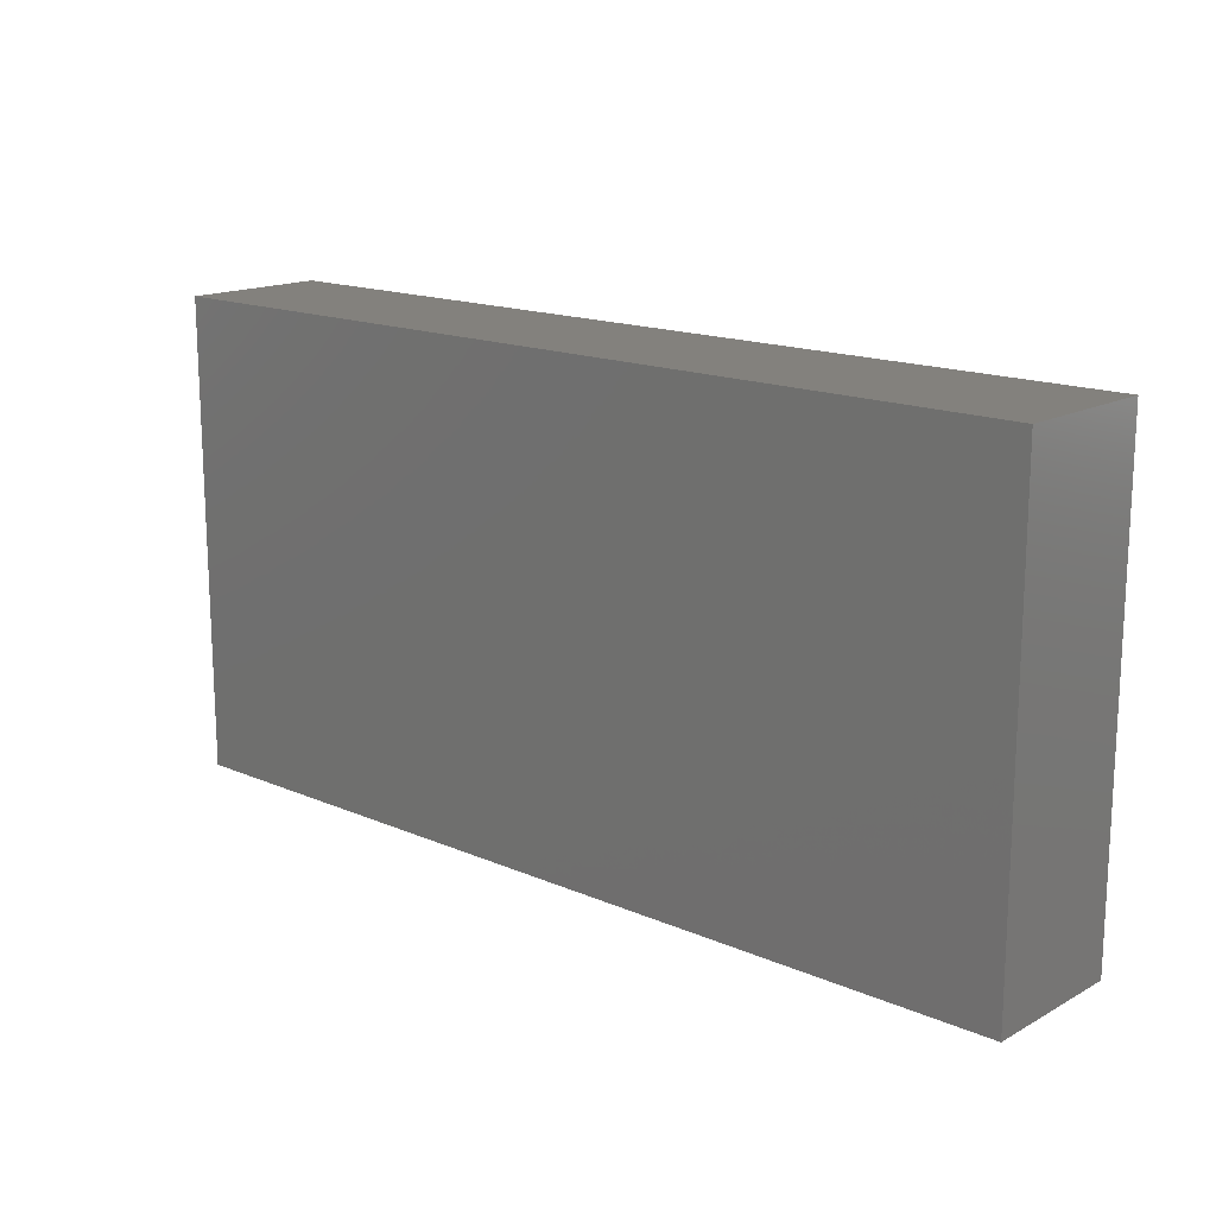
<metadata>
{"format":"stl","ext":"stl","renderer":"f3d","projection":"perspective","resolution":1024,"background":"white","views":[{"elev":15.9,"azim":-138.2,"up":"+Y"}]}
</metadata>
<code>
# stl→obj: 375 verts, 746 faces
v -0.09002 -0.03266 0.00296
v -0.09002 -0.02918 -0.01425
v -0.09002 -0.04606 -0.01425
v -0.04831 -0.01933 -0.01425
v -0.05547 -0.02636 -0.01425
v -0.06263 -0.01933 -0.01425
v -0.09002 -0.01618 0.002993
v -0.09002 -0.02457 -0.001586
v -0.09002 -0.02951 0.01425
v 0.05694 0.01354 0.01425
v 0.04371 0.01374 0.01425
v 0.05012 0.006994 0.01425
v 0.09002 0.02691 0.01425
v 0.08173 0.03603 0.01425
v 0.07695 0.02814 0.01425
v -0.09002 -0.002969 0.003684
v -0.09002 -0.0181 0.01425
v 0.08408 0.02867 -0.01425
v 0.09002 0.03447 -0.01425
v 0.09002 0.02288 -0.01425
v 0.01581 0.008919 -0.01425
v 0.008968 0.02288 -0.01425
v 0.02329 0.02288 -0.01425
v 0.02158 0.04606 0.006393
v 0.03247 0.04606 0.007113
v 0.03256 0.04606 -0.003683
v 0.06624 0.04606 -0.01425
v 0.07813 0.04606 -0.01425
v 0.06624 0.03695 -0.01425
v -0.02148 -0.0211 0.01425
v -0.02057 -0.03646 0.01425
v -0.009145 -0.02855 0.01425
v -0.07535 -0.03476 -0.01425
v -0.08374 -0.03451 -0.01425
v -0.08021 -0.02601 -0.01425
v -0.08056 -0.02814 0.01425
v -0.07608 -0.0211 0.01425
v -0.0632 -0.04606 -0.002642
v -0.07405 -0.04606 -0.01425
v -0.0612 -0.04606 -0.01425
v 0.04326 3.243e-05 0.01425
v -0.04741 -0.03373 -0.01425
v 0.02864 0.02814 0.01425
v 0.02039 0.02076 0.01425
v 0.02865 0.01384 0.01425
v -0.08348 0.01908 -0.01425
v -0.06948 0.01655 -0.01425
v -0.07695 0.008811 -0.01425
v 0.002099 -0.04007 -0.01425
v 0.00924 -0.03344 -0.01425
v 0.01039 -0.04606 -0.01425
v -0.04688 -0.04606 -0.01425
v -0.05416 -0.0393 -0.01425
v -0.06211 -0.03407 -0.01425
v -0.0268 -0.01002 -0.01425
v -0.02084 -0.01983 -0.01425
v -0.03399 -0.01933 -0.01425
v -0.05055 -0.03742 0.01425
v -0.04359 -0.02769 0.01425
v -0.05767 -0.02737 0.01425
v -0.03557 -0.03751 0.01425
v -0.02885 -0.02779 0.01425
v 0.02261 -0.03374 -0.01425
v 0.01684 -0.03973 -0.01425
v 0.03886 -0.02867 0.01425
v 0.02864 -0.02814 0.01425
v 0.03574 -0.0368 0.01425
v 0.04984 -0.03598 0.01425
v 0.0358 -0.04606 0.01425
v 0.03045 -0.02636 -0.01425
v 0.03345 -0.03718 -0.01425
v 0.02471 -0.04606 -0.01425
v -0.09002 -0.004035 -0.01425
v -0.09002 -0.004035 -0.005385
v -0.09002 0.01003 -0.01425
v -0.07085 -0.01335 0.01425
v -0.06443 -0.0211 0.01425
v -0.0575 -0.0147 0.01425
v -0.08175 0.04606 -0.01425
v -0.07159 0.04606 0.01425
v -0.07098 0.04606 -0.003492
v -0.09002 0.0205 0.001221
v -0.09002 0.03114 -0.005385
v -0.09002 0.02042 -0.008405
v -0.06883 0.02528 -0.01425
v -0.05852 0.02214 -0.01425
v -0.02967 0.007976 -0.01425
v -0.03847 0.001777 -0.01425
v -0.04028 0.01111 -0.01425
v -0.01171 -0.002606 -0.01425
v -0.001433 -0.005952 -0.01425
v -0.01143 -0.01193 -0.01425
v -0.08056 0.01407 0.01425
v -0.07096 0.01406 0.01425
v -0.08102 0.02409 0.01425
v -0.09002 0.01003 0.01425
v 0.04801 0.03589 0.01425
v 0.05009 0.0217 0.01425
v 0.05728 0.02814 0.01425
v 0.07179 0.01383 0.01425
v 0.02148 0 0.01425
v 0.03903 -0.04606 -0.01425
v 0.09002 0 0.01425
v 0.081 0.006521 0.01425
v 0.08024 -0.005701 0.01425
v -0.04115 -0.02636 -0.01425
v 0.09002 -0.04606 -0.01425
v 0.07957 -0.04606 -0.01425
v 0.09002 -0.03099 -0.01425
v -0.08275 -0.04606 -0.002895
v -0.09002 -0.04606 0.003476
v 0.01849 -0.0381 0.01425
v -0.081 -0.01425 0.01425
v -0.08056 0 0.01425
v 0.01901 -0.02932 0.01425
v 1.956e-06 -0.02956 0.01425
v -0.007159 -0.0371 0.01425
v 0.000124 -0.04598 0.01425
v -0.007159 0.0371 0.01425
v 0.0138 0.0371 0.01425
v -0.0003996 0.04606 0.01425
v -0.09002 0.0287 0.005714
v 0.03761 0.04606 -0.01425
v 0.04688 0.04606 -0.01425
v 0.03761 0.03695 -0.01425
v 0.05539 0.04606 -0.01425
v 0.05192 0.03695 -0.01425
v 0.08081 0.02049 0.01425
v 0.06767 -0.04606 0.01425
v 0.07448 -0.03795 0.01425
v 0.06544 -0.0353 0.01425
v 0.05279 -0.0211 0.01425
v 0.0579 -0.01431 0.01425
v 0.06711 -0.0211 0.01425
v 0.06947 -0.01291 0.01425
v 0.07282 0.03926 0.01425
v 0.06233 0.03723 0.01425
v 0.06751 0.02864 0.01425
v 0.06808 0.04606 0.01425
v 0.07813 0.01585 -0.01425
v -0.03616 0.03649 0.01425
v -0.05063 0.0371 0.01425
v -0.05012 0.02814 0.01425
v 0.05192 -0.005257 -0.01425
v 0.05548 -0.01974 -0.01425
v 0.04684 -0.01949 -0.01425
v -0.04291 0.04606 0.01425
v -0.02968 0.04606 0.01425
v -0.02234 0.03623 0.01425
v -0.0001332 0.02765 0.01425
v -0.01432 0.02814 0.01425
v 0 0.0007031 0.01425
v 0.01432 0.01407 0.01425
v 0 0.01407 0.01425
v 0.006742 0.02131 0.01425
v 0.04429 -0.02183 0.01425
v 0.0652 -0.005085 -0.01425
v 0.06624 -0.01933 -0.01425
v 0.09002 0.04606 0.01425
v 0.09002 0.03128 0.006228
v 0.09 0.04606 0.003046
v -0.05214 -0.04606 -0.002748
v -0.06148 -0.04606 0.007118
v -0.03593 -0.04606 0.01425
v -0.03972 -0.04606 -0.005281
v -0.02683 -0.02636 -0.01425
v 0.01432 0.02814 0.01425
v 0.04616 0.04606 -0.004242
v 0.09002 0.03649 0.01425
v -0.06263 0.03695 -0.01425
v -0.08081 0.04606 0.01425
v -0.09002 0.04606 0.0009937
v -0.09002 0.04606 0.01425
v 0.07672 -0.04606 -0.003567
v 0.09002 -0.04606 0.01425
v 0.07816 -0.04606 0.01425
v 0.09002 0.007921 0.001649
v 0.09002 -0.0009645 -0.002234
v 0.09002 0.01407 -0.003476
v 0.09002 -0.04606 -0.004062
v 0.02344 0.04606 -0.003683
v -0.01039 0.04606 -0.003683
v -0.01952 0.04606 -0.003683
v -0.02181 0.04606 0.005137
v -0.06443 0.0211 0.01425
v -0.07168 0.02885 0.01425
v 0.009835 -0.02814 0.01425
v -0.004484 -0.0211 0.01425
v 0.09002 -0.04597 0.004623
v 0.01432 -0.04606 0.01425
v 0.09002 -0.0371 0.01425
v 0.07695 -0.02814 0.01425
v 0.07793 -0.01467 0.01425
v -0.07078 -0.04606 0.005678
v -0.05678 -0.04606 0.01425
v -0.07224 -0.04606 0.01425
v 0.05012 -0.007034 0.01425
v 0.05012 -0.04606 0.01425
v 0.02415 -0.0211 0.01425
v -0.01396 -0.04606 0.01425
v 0 -0.01407 0.01425
v 0.01494 -0.01425 0.01425
v -0.04296 -0.01407 0.01425
v -0.05014 -0.02098 0.01425
v -0.02864 -0.01407 0.01425
v -0.09002 -0.03778 0.01425
v -0.08037 -0.03659 0.01425
v -0.03399 -0.03339 -0.01425
v 0.09002 -0.03557 0.004981
v 0.09002 -0.0211 0.01425
v -0.09002 0.03764 0.005602
v 0.09002 0.04606 -0.005472
v 0.09002 0.0313 -0.004173
v -0.09002 0.03522 0.01425
v -0.09002 0.02635 0.01425
v -0.08081 -0.04606 0.01425
v 0.09002 -0.02814 -0.003476
v 0.09002 0.04606 -0.01425
v 0.08408 0.04027 -0.01425
v -0.04296 0 0.01425
v -0.03681 -0.006702 0.01425
v 0.04031 -0.04606 0.004107
v 0.05413 -0.04606 0.004372
v 0.03187 -0.04606 -0.005281
v 0.01755 -0.04606 -0.005281
v -0.09002 -0.04606 0.01425
v -0.08171 0.03621 0.01425
v 0.0664 -0.04606 0.004453
v 0.01059 -0.04606 0.00272
v -0.003925 -0.04606 0.003683
v -0.09002 0.0003941 0.01425
v 0.04492 0.04606 0.005281
v -0.06415 -0.03706 0.01425
v -0.04829 0.02273 -0.01425
v -0.03365 0.02021 -0.01425
v -0.02024 -0.0006027 -0.01425
v 0.02747 0.04606 0.01425
v -0.07699 -0.006467 -0.01425
v -0.09002 -0.01866 -0.01425
v 0.08324 -0.02636 -0.01425
v 0.0759 -0.03474 -0.01425
v -0.07198 -0.001217 0.01425
v -0.04115 0.02991 -0.01425
v -0.06443 0.007034 0.01425
v 0.01562 0.02943 -0.01425
v 0.0734 -0.01229 -0.01425
v -0.04296 0.01407 0.01425
v -0.03583 0.02066 0.01425
v -0.02864 0.02814 0.01425
v 0.007451 0.008876 -0.01425
v 0.008968 -0.005257 -0.01425
v -0.01967 -0.03339 -0.01425
v -0.04871 0.01344 -0.01425
v -0.01967 0.02288 -0.01425
v -0.02683 0.02991 -0.01425
v -0.03399 0.03695 -0.01425
v -0.01355 0.01472 -0.01425
v -0.02367 0.01541 -0.01425
v -0.09002 0.008166 0.006075
v 0.06624 0.008811 -0.01425
v -0.05058 0.03834 -0.01425
v -0.01312 0.005837 -0.01425
v 0.008968 -0.01407 -0.01425
v -0.05547 -0.01229 -0.01425
v -0.06263 -0.005257 -0.01425
v -0.03399 -0.005257 -0.01425
v -0.04951 -0.005793 -0.01425
v -0.07159 -0.02814 0.01425
v 0.04296 0.04606 0.01425
v 0.002732 0.04606 0.00615
v 0.01328 0.04606 0.01425
v -0.004105 0.007061 -0.01425
v 0.03549 0.03622 0.01425
v 0.02233 0.03802 0.01425
v -0.05831 0.04606 0.01425
v -0.06263 0.04606 -0.01425
v -0.05012 0.04606 -0.003683
v -0.04484 0.04606 -0.01425
v -0.01344 -0.01434 0.01425
v -0.01501 -1.096e-05 0.01425
v -0.01478 0.04606 0.01425
v 0.02864 -0.01407 0.01425
v 0.08152 0.04606 0.01425
v 0.06439 5.94e-05 0.01425
v 0.01151 0.04606 0.003695
v 0.02329 0.04606 -0.01425
v 0.008968 0.04606 -0.01425
v -0.03557 0.04606 0.005441
v 0.06624 -0.04606 -0.01425
v -0.009268 0.04606 0.005704
v -0.05012 0.04606 0.005281
v 0.06371 -0.0324 -0.01425
v 0.0734 -0.02636 -0.01425
v 0.04296 -0.02814 -0.01425
v 0.03045 -0.0167 -0.01425
v -0.03399 0.04606 -0.01425
v -0.02864 0.04606 -0.003683
v -0.02471 0.04606 -0.01425
v -0.01503 0.04606 -0.01425
v -0.005351 0.04606 -0.01425
v -0.07179 0.03714 0.01425
v 0.09002 -0.0211 0.002338
v 0.07856 0.04606 0.001102
v -0.09002 0.04606 -0.01425
v -0.09002 0.03508 -0.01425
v -0.02058 0.03547 -0.01425
v 0.09002 0.008811 -0.01425
v 0.09002 -0.005257 -0.01425
v -0.07872 0.02799 -0.01425
v 0.008368 -0.02342 -0.01425
v 0.02153 -0.01392 -0.01425
v -0.04694 0.004209 -0.01425
v -0.05537 0.004011 -0.01425
v 0.07004 0.04606 0.002468
v 0.06276 0.04606 0.006811
v -0.03272 -0.04606 0.003388
v 0.05638 0.04606 0.01425
v 0.0548 0.04606 0.002105
v 0.09002 -0.01846 -0.01425
v -0.01068 -0.04606 -0.004035
v -0.02417 -0.04606 -0.005281
v -0.01824 -0.04606 -0.01425
v 0.003234 -0.04606 -0.005281
v -0.02344 -0.04606 0.008964
v -0.003925 -0.04606 -0.01425
v -0.03896 -0.04605 -0.01425
v 0.07159 0.04606 -0.008152
v 0.001637 0.04606 -0.004458
v 0.09002 0.02312 0.002338
v -0.005543 -0.03297 -0.01425
v -0.02489 -0.03973 -0.01425
v -0.08348 0.002388 -0.01425
v 0.05106 -0.03349 -0.01425
v -0.0776 0.03748 -0.01425
v 0.02281 -0.002113 -0.01425
v -0.01263 -0.04027 -0.01425
v 0.05192 -0.04606 -0.01425
v -0.006198 -0.01948 -0.01425
v -0.06263 0.008811 -0.01425
v -0.09002 0.02623 -0.01425
v 0.06232 -0.04606 -0.00353
v 0.07813 0.03447 -0.01425
v -0.05786 -0.0006175 0.01425
v 0.0615 0.04606 -0.006012
v -0.004978 0.03784 -0.01425
v 0.04314 0.02728 0.01425
v -0.07195 0.04606 -0.01425
v 0.008968 0.03695 -0.01425
v 0.02303 0.03464 -0.01425
v 0.07925 -0.004143 -0.01425
v 0.05908 0.02991 -0.01425
v 0.06667 0.02356 -0.01425
v 0.03761 0.02288 -0.01425
v 0.02994 0.01536 -0.01425
v 0.03761 -0.005257 -0.01425
v 0.05073 0.007556 -0.01425
v 0.04426 0.001297 -0.01425
v 0.03644 0.007466 -0.01425
v 0.04477 0.02991 -0.01425
v 0.05192 0.02288 -0.01425
v 0.02451 -0.04606 0.003491
v 0.09002 -0.01346 -0.003649
v 0.09002 -0.006573 0.005531
v 0.02425 0.008264 -0.01425
v -0.06979 0.001777 -0.01425
v -0.02904 -0.0004019 0.01425
v -0.006068 0.02209 -0.01425
v 0.001809 0.01585 -0.01425
v -0.03578 -0.02086 0.01425
v -0.01432 0.01407 0.01425
v -0.0358 0.007034 0.01425
v -0.02926 0.01356 0.01425
v -0.01301 -0.02684 -0.01425
v 0.03095 0.02945 -0.01425
v 0.04477 0.01585 -0.01425
f 1 2 3
f 4 5 6
f 7 8 9
f 10 11 12
f 13 14 15
f 16 7 17
f 18 19 20
f 21 22 23
f 24 25 26
f 27 28 29
f 30 31 32
f 33 34 35
f 17 36 37
f 38 39 40
f 11 41 12
f 42 5 4
f 43 44 45
f 46 47 48
f 49 50 51
f 52 53 42
f 54 39 33
f 55 56 57
f 58 59 60
f 61 62 59
f 31 30 62
f 50 63 64
f 65 66 67
f 68 67 69
f 63 70 71
f 64 63 72
f 73 74 75
f 76 77 78
f 79 80 81
f 82 83 84
f 72 63 71
f 85 86 47
f 87 88 89
f 90 91 92
f 93 94 95
f 96 93 95
f 97 98 99
f 99 10 100
f 101 45 44
f 72 71 102
f 103 104 105
f 106 4 57
f 107 108 109
f 110 111 3
f 112 69 67
f 17 113 114
f 112 66 115
f 116 117 118
f 32 117 116
f 119 120 121
f 83 82 122
f 123 124 125
f 74 7 16
f 124 126 127
f 15 128 13
f 129 130 131
f 132 68 131
f 133 134 135
f 136 137 138
f 136 139 137
f 20 140 18
f 141 142 143
f 144 145 146
f 147 141 148
f 149 148 141
f 150 119 151
f 152 101 153
f 154 152 155
f 68 132 156
f 144 157 158
f 15 100 128
f 159 160 161
f 38 162 163
f 164 162 165
f 166 57 56
f 167 120 150
f 168 124 123
f 13 169 14
f 86 85 170
f 171 172 173
f 174 175 176
f 126 124 168
f 177 178 179
f 180 108 107
f 181 24 26
f 182 183 184
f 136 138 15
f 94 185 186
f 116 118 187
f 32 188 30
f 189 175 174
f 112 187 190
f 176 191 130
f 192 130 191
f 135 193 105
f 190 187 118
f 163 194 38
f 195 196 163
f 156 197 41
f 68 69 198
f 66 65 199
f 31 164 200
f 66 199 115
f 201 187 202
f 199 187 115
f 59 203 204
f 61 164 31
f 205 62 30
f 206 9 1
f 116 188 32
f 31 200 117
f 9 206 207
f 60 59 204
f 106 57 208
f 209 210 191
f 172 83 211
f 19 212 213
f 211 122 214
f 215 214 122
f 160 159 169
f 207 216 196
f 109 217 180
f 28 218 219
f 60 78 77
f 220 203 221
f 221 203 205
f 36 9 207
f 69 222 223
f 224 222 69
f 225 72 224
f 207 206 226
f 227 173 214
f 19 219 218
f 159 14 169
f 198 228 129
f 129 176 130
f 129 228 176
f 229 190 118
f 118 200 230
f 16 17 231
f 17 114 231
f 50 64 51
f 232 26 25
f 233 58 60
f 59 58 61
f 61 31 62
f 234 235 89
f 92 236 90
f 24 237 25
f 238 35 239
f 240 109 241
f 108 241 109
f 93 114 242
f 243 235 234
f 244 93 242
f 94 186 95
f 22 245 23
f 246 158 157
f 143 247 248
f 155 150 154
f 143 248 249
f 250 21 251
f 208 57 166
f 166 252 208
f 114 93 96
f 33 39 34
f 53 54 42
f 143 186 185
f 186 227 95
f 86 234 253
f 254 235 255
f 255 243 256
f 254 257 258
f 231 96 259
f 144 260 157
f 76 37 77
f 5 54 6
f 42 4 106
f 261 243 234
f 87 262 236
f 14 136 15
f 91 251 263
f 6 264 4
f 6 265 264
f 57 4 266
f 266 4 267
f 167 44 43
f 36 268 37
f 25 237 269
f 270 121 271
f 215 96 95
f 262 272 90
f 273 237 274
f 275 142 147
f 276 277 278
f 279 152 280
f 201 202 152
f 45 11 43
f 10 98 11
f 244 76 78
f 148 149 281
f 282 199 65
f 283 139 136
f 101 41 45
f 271 237 24
f 284 12 197
f 261 170 276
f 285 286 287
f 277 147 288
f 147 148 288
f 184 288 148
f 108 289 241
f 184 148 281
f 290 184 281
f 277 291 147
f 292 293 241
f 131 134 132
f 133 135 284
f 269 237 273
f 116 187 201
f 294 295 146
f 75 74 259
f 160 213 161
f 120 274 271
f 274 237 271
f 199 282 202
f 271 121 120
f 296 297 298
f 278 296 256
f 299 183 182
f 182 300 299
f 297 183 298
f 201 279 188
f 76 113 37
f 197 156 133
f 136 14 283
f 275 80 301
f 209 180 217
f 302 210 209
f 291 275 147
f 28 303 218
f 226 111 216
f 159 161 283
f 172 304 305
f 306 298 299
f 307 178 308
f 309 85 46
f 310 311 295
f 312 313 253
f 89 312 253
f 236 92 55
f 139 314 315
f 163 164 195
f 164 165 316
f 317 315 318
f 110 39 194
f 109 240 319
f 172 211 173
f 211 214 173
f 239 8 74
f 40 54 53
f 207 226 216
f 82 215 122
f 175 191 176
f 102 222 224
f 110 216 111
f 269 317 232
f 320 321 322
f 115 187 112
f 323 51 225
f 31 117 32
f 316 324 164
f 323 320 325
f 216 194 196
f 194 163 196
f 326 321 165
f 324 200 164
f 52 165 162
f 40 162 38
f 89 235 87
f 42 326 52
f 314 303 327
f 81 80 277
f 277 80 275
f 290 328 182
f 222 102 223
f 238 239 73
f 329 213 160
f 49 325 330
f 88 267 312
f 264 267 4
f 100 104 128
f 208 331 326
f 6 54 33
f 332 238 73
f 79 171 80
f 241 293 240
f 332 75 48
f 75 46 48
f 232 318 168
f 333 71 294
f 309 305 334
f 285 24 181
f 183 297 184
f 85 47 46
f 37 113 17
f 187 199 202
f 310 295 70
f 193 135 134
f 188 279 30
f 88 312 89
f 335 295 311
f 105 284 135
f 276 81 277
f 258 235 254
f 170 261 234
f 329 179 213
f 213 179 20
f 316 165 321
f 325 336 330
f 333 337 71
f 63 310 70
f 310 63 50
f 301 142 275
f 338 91 310
f 339 253 313
f 340 309 46
f 339 86 253
f 86 339 47
f 266 236 55
f 266 87 236
f 340 305 309
f 174 228 341
f 40 39 54
f 142 301 143
f 149 141 249
f 167 274 120
f 43 273 274
f 99 137 97
f 229 323 225
f 189 191 175
f 112 67 66
f 301 227 186
f 149 151 119
f 289 341 337
f 108 341 289
f 305 340 83
f 13 128 104
f 224 72 102
f 321 326 322
f 287 328 285
f 52 326 165
f 84 340 75
f 337 341 223
f 341 108 174
f 217 302 209
f 210 193 192
f 191 210 192
f 18 342 19
f 329 160 13
f 105 104 284
f 161 303 283
f 285 181 286
f 13 104 103
f 60 268 233
f 60 77 268
f 185 244 343
f 193 210 105
f 203 78 204
f 27 29 126
f 344 327 27
f 141 143 249
f 126 344 27
f 261 276 278
f 155 152 153
f 167 150 155
f 298 183 299
f 299 300 345
f 43 346 273
f 328 287 300
f 296 298 256
f 81 276 347
f 19 218 212
f 111 226 206
f 126 318 344
f 314 327 344
f 153 167 155
f 138 100 15
f 212 218 303
f 161 212 303
f 68 65 67
f 156 65 68
f 131 130 192
f 93 244 94
f 301 80 227
f 119 150 120
f 259 96 82
f 286 348 287
f 126 29 127
f 243 278 256
f 306 299 345
f 345 300 287
f 349 286 123
f 319 240 308
f 350 307 308
f 96 215 82
f 251 335 311
f 311 263 251
f 85 309 334
f 189 209 191
f 87 258 262
f 87 235 258
f 144 158 145
f 170 234 86
f 113 76 114
f 28 219 342
f 19 342 219
f 18 140 342
f 35 34 2
f 208 252 331
f 321 320 324
f 327 28 27
f 189 174 180
f 189 180 209
f 344 318 315
f 344 315 314
f 139 303 314
f 337 333 292
f 289 337 292
f 348 349 245
f 245 349 23
f 351 29 352
f 262 257 272
f 35 2 239
f 36 207 268
f 233 268 207
f 254 255 306
f 306 255 256
f 353 354 23
f 70 295 294
f 144 146 355
f 356 357 358
f 125 127 359
f 127 360 359
f 361 225 224
f 182 184 290
f 323 230 320
f 39 3 34
f 2 1 8
f 8 7 74
f 3 111 1
f 305 304 79
f 225 51 72
f 320 322 325
f 232 317 318
f 297 288 184
f 3 2 34
f 305 83 172
f 9 17 7
f 74 73 239
f 362 363 210
f 302 362 210
f 178 177 103
f 363 178 103
f 179 329 177
f 38 194 39
f 29 28 342
f 340 84 83
f 84 75 82
f 172 171 79
f 310 91 263
f 341 228 223
f 223 228 198
f 229 225 361
f 300 182 328
f 123 26 168
f 180 107 109
f 52 40 53
f 331 322 326
f 169 13 160
f 111 206 1
f 211 83 122
f 333 146 145
f 91 338 92
f 87 266 88
f 137 317 97
f 303 28 327
f 126 168 318
f 216 110 194
f 296 278 297
f 75 340 46
f 36 17 9
f 231 114 96
f 179 178 307
f 16 259 74
f 16 231 259
f 20 179 307
f 217 109 319
f 362 319 308
f 173 227 171
f 212 161 213
f 324 316 321
f 328 270 285
f 145 292 333
f 158 292 145
f 306 256 298
f 310 50 330
f 50 49 330
f 334 305 79
f 233 207 196
f 334 170 85
f 347 170 334
f 347 276 170
f 294 146 333
f 125 124 127
f 335 355 295
f 358 355 335
f 358 364 354
f 358 354 353
f 355 357 144
f 357 356 144
f 315 317 139
f 81 347 79
f 162 164 163
f 270 290 121
f 24 285 271
f 269 232 25
f 335 251 21
f 227 214 215
f 95 227 215
f 260 352 140
f 253 234 89
f 35 6 33
f 322 331 252
f 252 336 322
f 238 6 35
f 238 332 48
f 365 238 48
f 21 364 335
f 335 364 358
f 246 350 240
f 308 240 350
f 307 350 140
f 90 272 91
f 251 91 272
f 360 127 351
f 351 127 29
f 269 273 97
f 110 3 39
f 137 139 317
f 134 131 192
f 102 337 223
f 174 108 180
f 349 348 286
f 181 26 286
f 289 292 241
f 138 137 99
f 303 139 283
f 158 240 293
f 246 240 158
f 246 157 350
f 157 260 140
f 101 202 282
f 101 44 153
f 131 198 129
f 284 100 10
f 99 100 138
f 176 228 174
f 69 190 361
f 190 69 112
f 43 274 167
f 310 263 311
f 190 229 361
f 72 51 64
f 285 270 271
f 352 260 360
f 360 351 352
f 58 164 61
f 366 220 221
f 287 348 345
f 261 278 243
f 367 254 345
f 254 367 257
f 250 251 272
f 250 272 368
f 367 22 368
f 367 345 22
f 62 369 59
f 203 369 205
f 220 78 203
f 152 279 201
f 366 30 280
f 366 280 370
f 229 230 323
f 229 118 230
f 164 58 195
f 117 200 118
f 301 186 143
f 220 247 343
f 247 143 343
f 220 366 371
f 247 371 372
f 247 372 248
f 151 149 249
f 370 152 154
f 370 154 151
f 297 277 288
f 290 270 328
f 281 121 290
f 281 119 121
f 265 238 365
f 238 265 6
f 48 47 339
f 365 48 339
f 42 54 5
f 267 265 313
f 264 265 267
f 42 208 326
f 42 106 208
f 267 88 266
f 252 373 330
f 252 330 336
f 373 56 338
f 56 92 338
f 162 40 52
f 51 325 49
f 323 325 51
f 200 324 230
f 320 230 324
f 325 322 336
f 353 23 374
f 374 349 125
f 123 125 349
f 224 69 361
f 358 375 356
f 360 375 353
f 359 360 353
f 282 65 156
f 282 156 101
f 133 156 132
f 197 12 41
f 97 346 98
f 69 223 198
f 168 26 232
f 103 177 13
f 172 79 304
f 20 19 213
f 71 337 102
f 140 20 307
f 185 94 244
f 370 151 249
f 13 177 329
f 44 167 153
f 43 11 346
f 98 346 11
f 10 99 98
f 143 185 343
f 248 372 249
f 249 372 370
f 151 154 150
f 9 8 1
f 258 257 262
f 367 368 272
f 257 367 272
f 250 368 22
f 250 22 21
f 23 364 21
f 354 364 23
f 375 358 353
f 375 360 356
f 260 356 360
f 8 239 2
f 204 78 60
f 158 293 292
f 37 268 77
f 203 59 369
f 62 205 369
f 116 201 188
f 198 131 68
f 134 133 132
f 193 134 192
f 217 362 302
f 252 56 373
f 56 252 166
f 338 310 330
f 373 338 330
f 255 235 243
f 345 254 306
f 348 245 22
f 23 349 374
f 353 374 125
f 125 359 353
f 146 295 355
f 266 55 57
f 205 366 221
f 280 30 279
f 90 236 262
f 345 348 22
f 97 273 346
f 284 197 133
f 357 355 358
f 356 260 144
f 157 140 350
f 366 205 30
f 370 280 152
f 152 202 101
f 101 156 41
f 45 41 11
f 284 10 12
f 100 284 104
f 114 76 242
f 244 242 76
f 343 244 78
f 343 78 220
f 247 220 371
f 371 366 372
f 366 370 372
f 362 178 363
f 339 313 265
f 265 365 339
f 73 75 332
f 103 105 210
f 363 103 210
f 123 286 26
f 92 56 55
f 267 313 312
f 71 70 294
f 195 58 233
f 195 233 196
f 82 75 259
f 362 217 319
f 362 308 178
f 277 297 278
f 79 347 334
f 80 171 227
f 291 277 275
f 149 119 281
f 142 141 147
f 269 97 317
f 140 352 342
f 29 342 352
f 159 283 14

</code>
